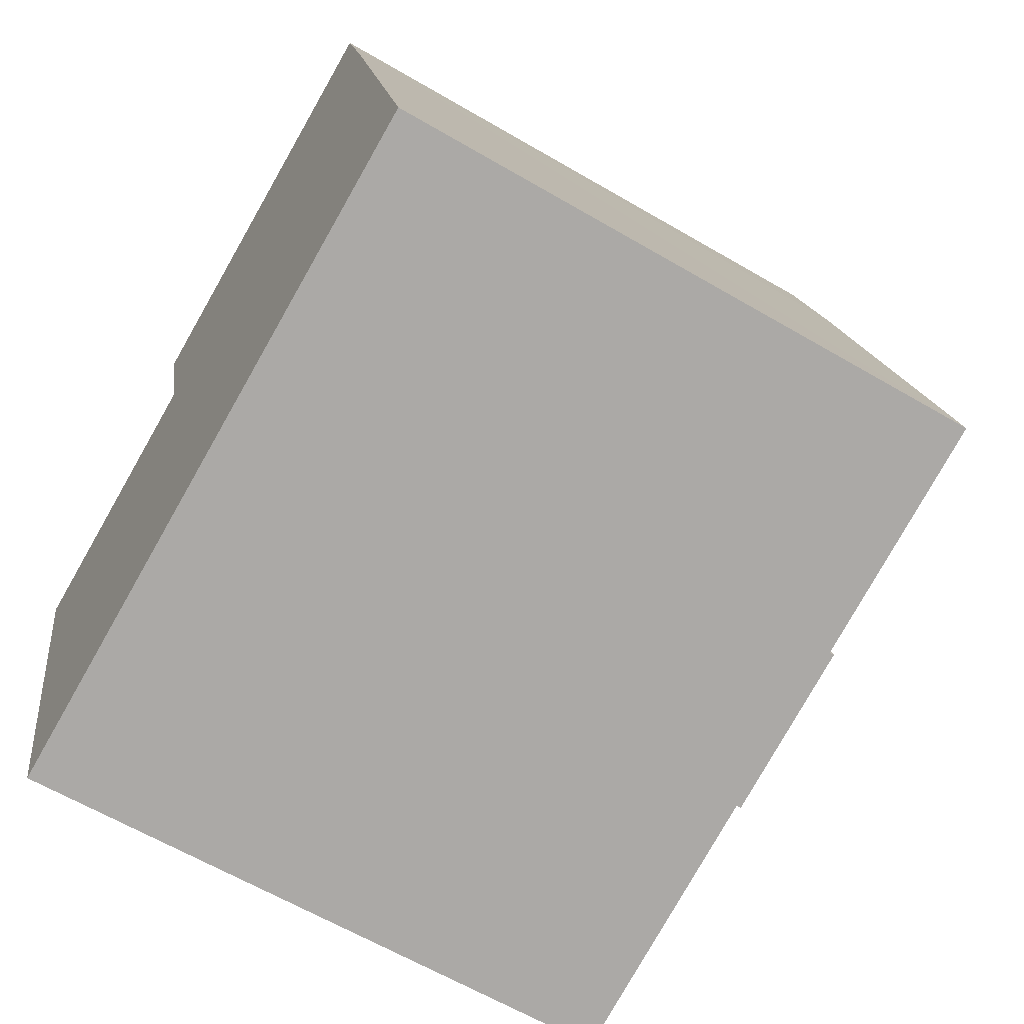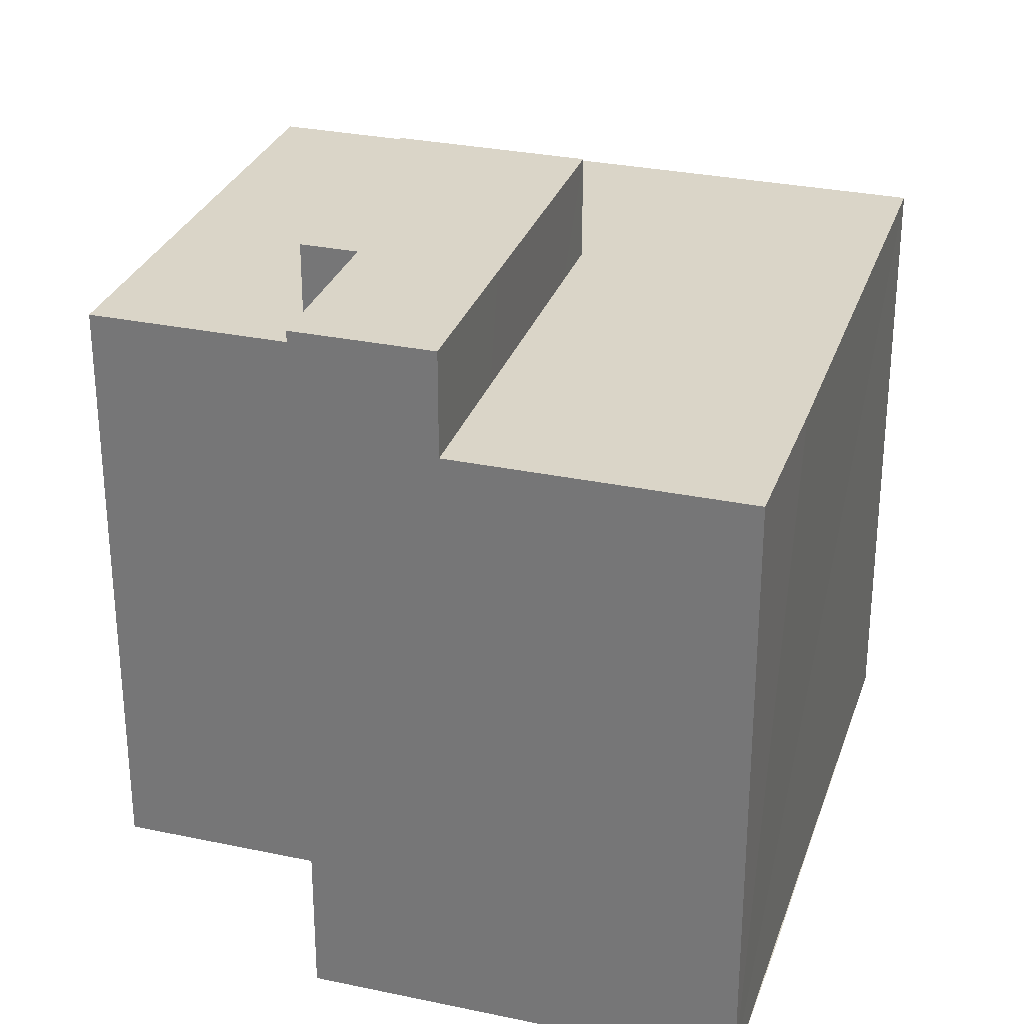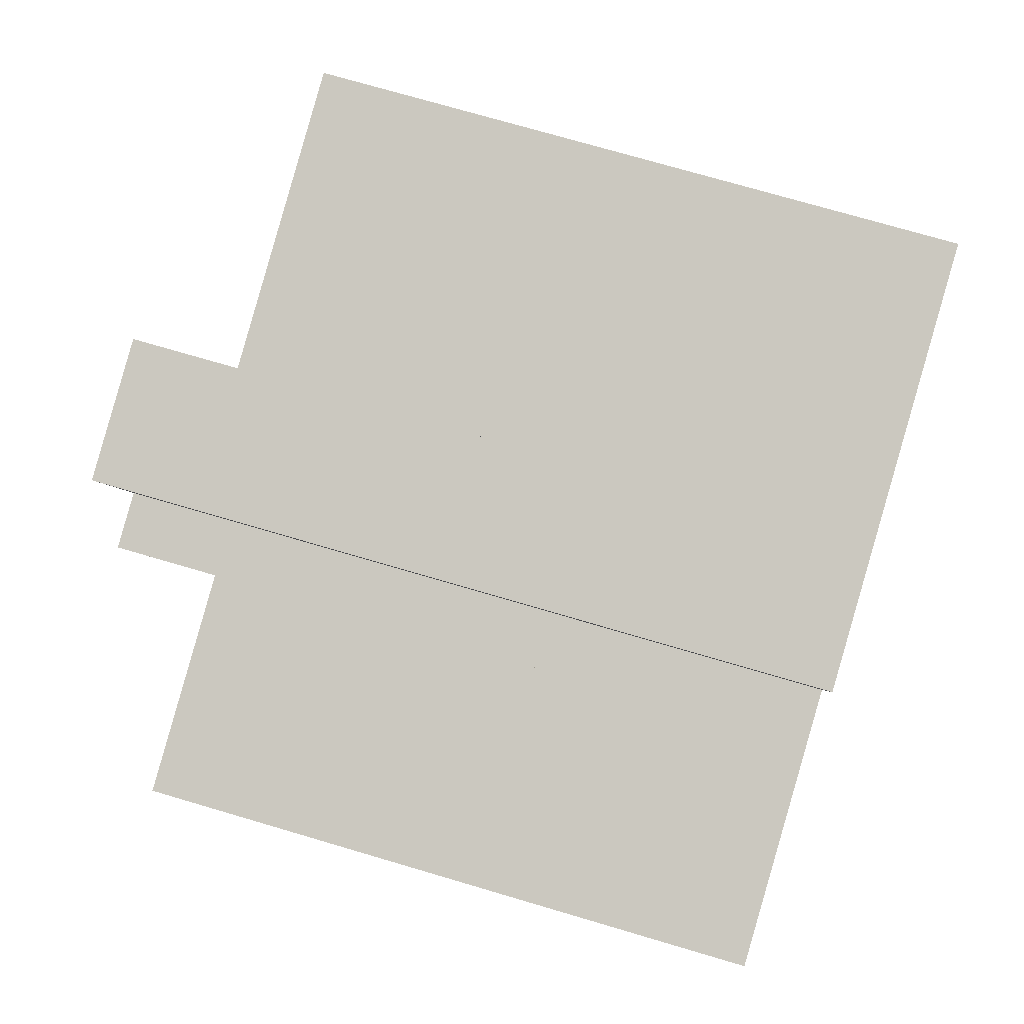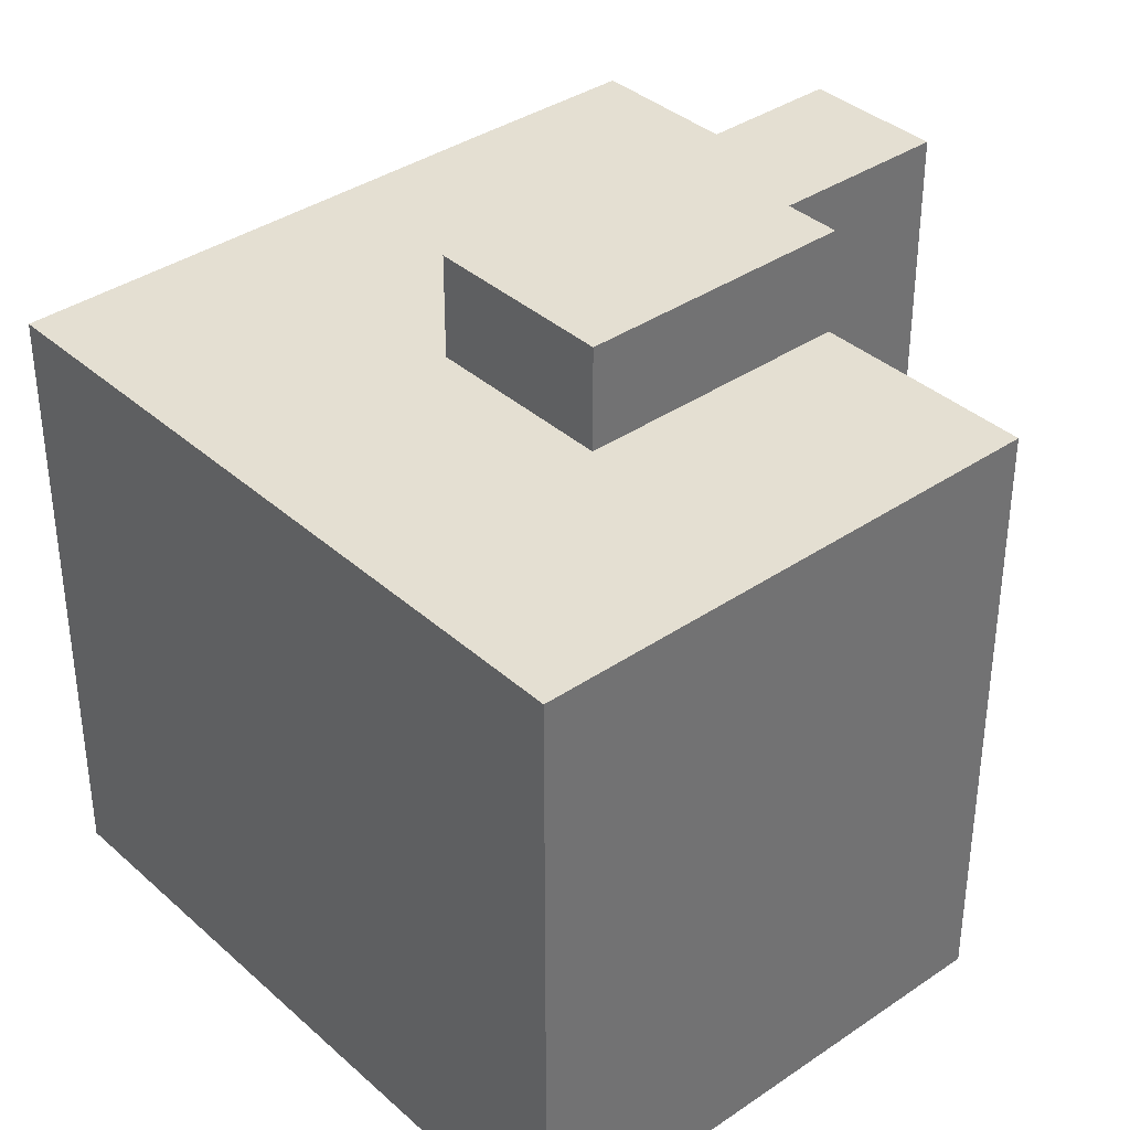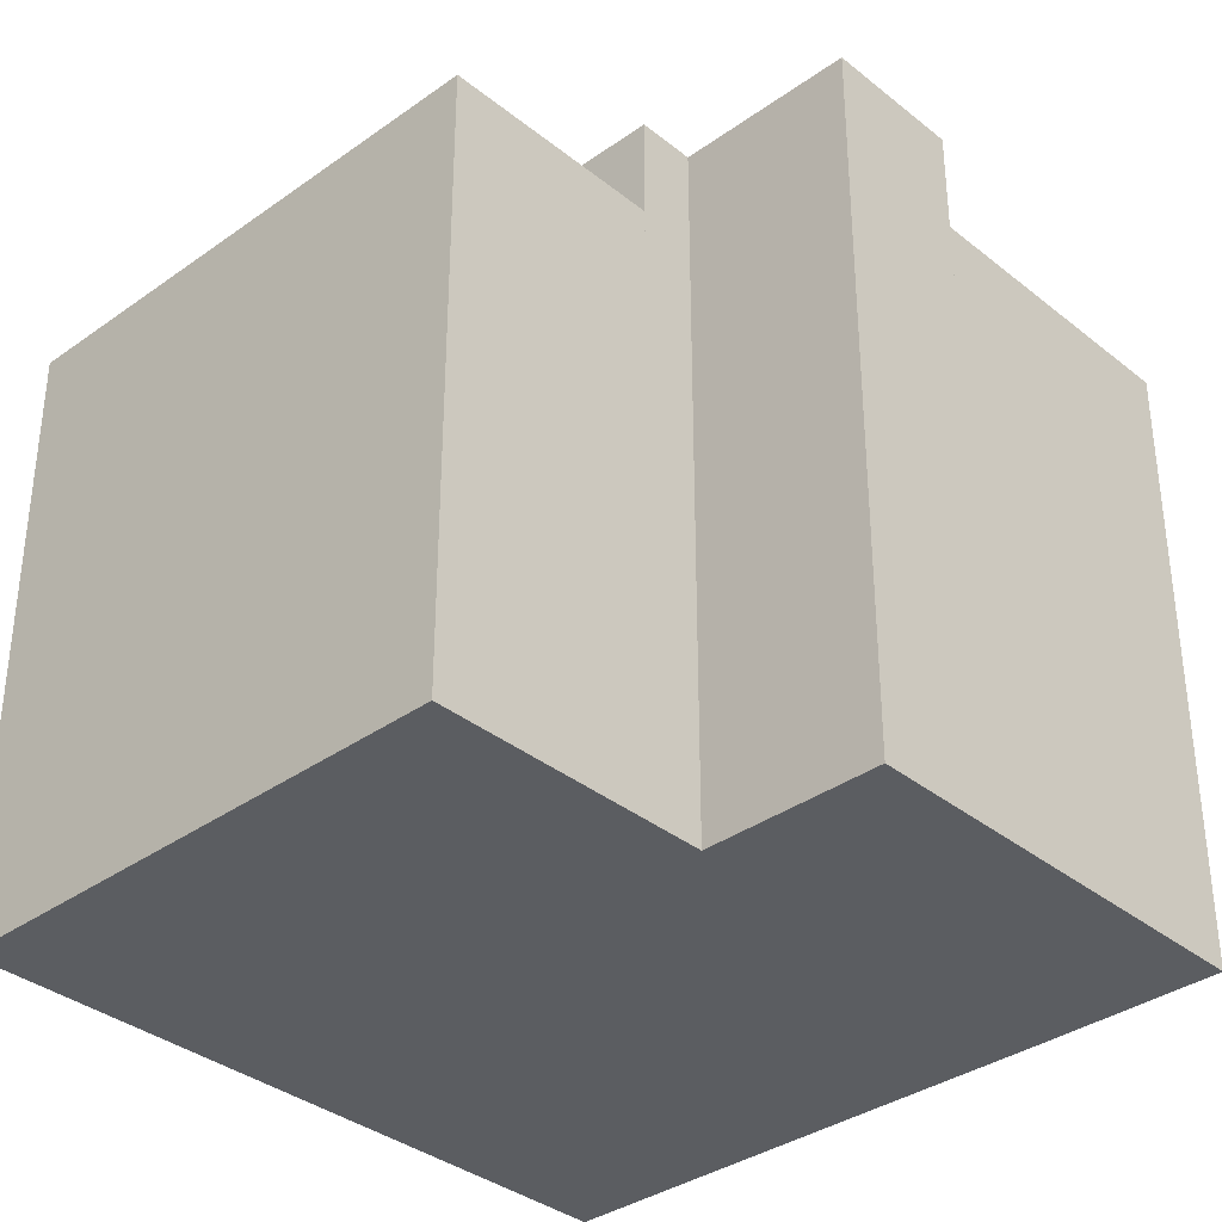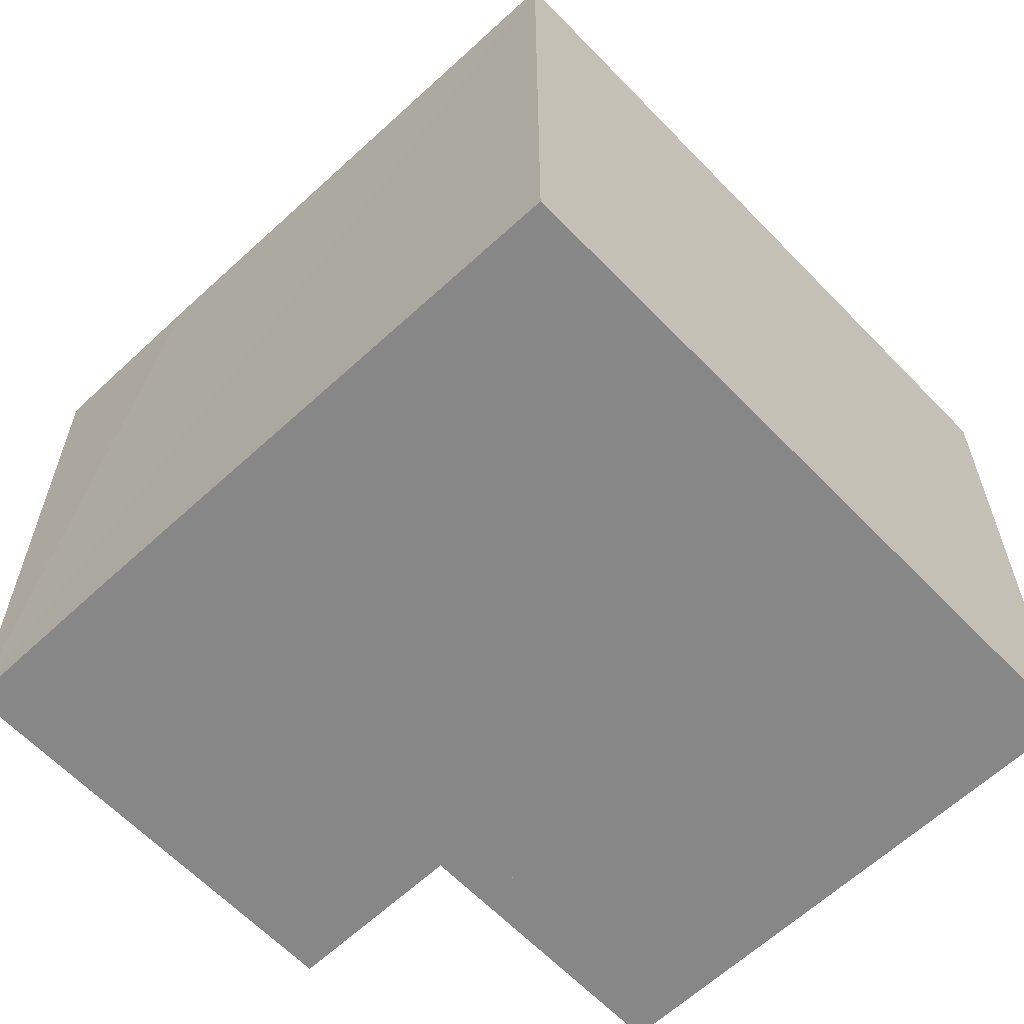
<metadata>
{"format":"obj","ext":"obj","renderer":"f3d","projection":"perspective","resolution":1024,"background":"white","views":[{"elev":-62.8,"azim":59.3,"up":"+Z"},{"elev":29.4,"azim":3.1,"up":"+Y"},{"elev":72.9,"azim":-73.5,"up":"+Z"},{"elev":36.9,"azim":-145.5,"up":"+Y"},{"elev":-35.4,"azim":-60.8,"up":"+Y"},{"elev":-62.3,"azim":119.3,"up":"+Y"}]}
</metadata>
<code>
v  7.656 19.22 -5.905
v  10.86 19.22 2.868
v  12.71 19.22 -4.608
v  7.314 19.22 1.863
v  5.828 19.22 1.485
v  9.732 19.22 7.408
v  6.137 19.22 6.495
v  7.314 -1.141e-16 1.863
v  6.137 -3.977e-16 6.495
v  7.656 3.616e-16 -5.905
v  5.828 -9.093e-17 1.485
v  9.732 -4.536e-16 7.408
v  12.71 2.822e-16 -4.608
v  10.86 -1.756e-16 2.868
v  7.656 16.45 -5.905
v  0 16.45 1.007e-15
v  5.828 16.45 1.485
v  3.476 16.45 -13.83
v  1.859 16.45 -7.395
v  9.249 16.45 -12.35
v  14.3 16.45 -11.05
v  12.71 16.45 -4.608
v  21.84 16.45 -9.11
v  10.86 16.45 2.868
v  20.26 16.45 -2.666
v  9.732 16.45 7.408
v  17.27 16.45 9.324
v  18.45 16.45 4.711
v  18.43 16.45 4.814
v  3.476 8.468e-16 -13.83
v  0 0 0
v  1.859 4.528e-16 -7.395
v  17.27 -5.709e-16 9.324
v  21.84 5.578e-16 -9.11
v  18.43 -2.948e-16 4.814
v  20.26 1.632e-16 -2.666
v  18.45 -2.885e-16 4.711
v  14.3 6.764e-16 -11.05
v  9.249 7.559e-16 -12.35
g defaultobject
f 1 2 3
f 2 1 4
f 4 1 5
f 4 6 2
f 6 4 7
f 8 7 4
f 7 8 9
f 10 5 1
f 5 10 11
f 9 6 7
f 6 9 12
f 11 4 5
f 4 11 8
f 12 2 6
f 2 12 3
f 3 12 13
f 13 12 14
f 13 1 3
f 1 13 10
f 9 14 12
f 14 9 8
f 14 8 13
f 13 8 11
f 13 11 10
f 15 16 17
f 18 19 20
f 16 20 19
f 21 20 16
f 15 21 16
f 22 21 15
f 23 21 22
f 24 23 22
f 25 23 24
f 26 25 24
f 27 25 26
f 28 25 27
f 29 28 27
f 24 12 26
f 12 24 22
f 12 22 14
f 14 22 13
f 30 19 18
f 19 30 16
f 16 30 31
f 31 30 32
f 12 27 26
f 27 12 33
f 31 17 16
f 17 31 11
f 10 22 15
f 22 10 13
f 33 29 27
f 29 33 28
f 28 33 25
f 25 33 23
f 23 33 34
f 34 33 35
f 34 35 36
f 36 35 37
f 11 15 17
f 15 11 10
f 34 21 23
f 21 34 20
f 20 34 18
f 18 34 30
f 30 34 38
f 30 38 39
f 34 10 38
f 10 34 13
f 13 34 14
f 14 34 36
f 14 36 37
f 14 37 12
f 12 37 33
f 33 37 35
f 39 32 30
f 32 39 38
f 32 38 31
f 31 38 10
f 31 10 11

</code>
